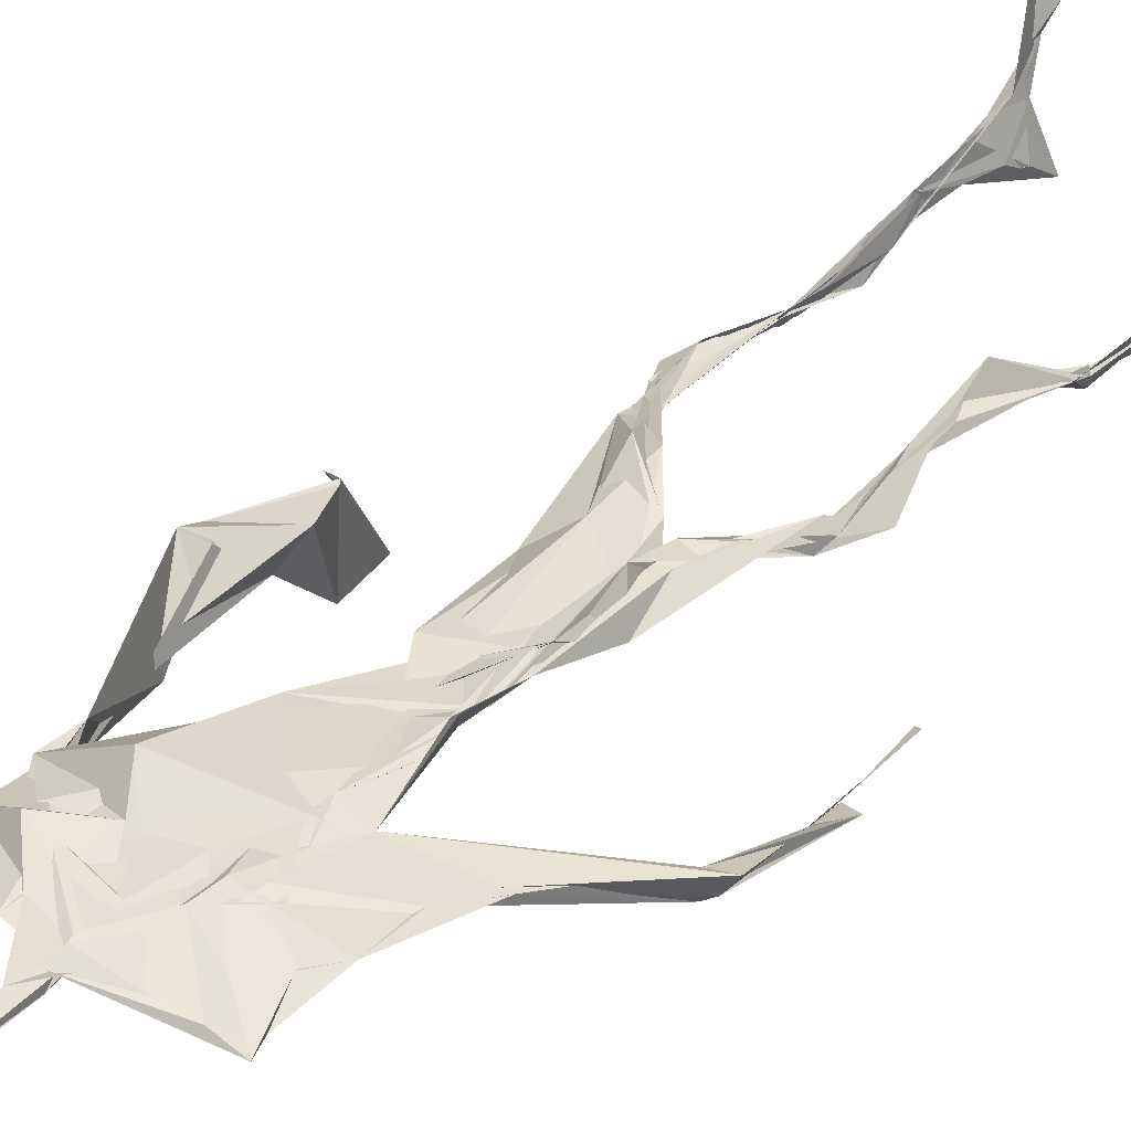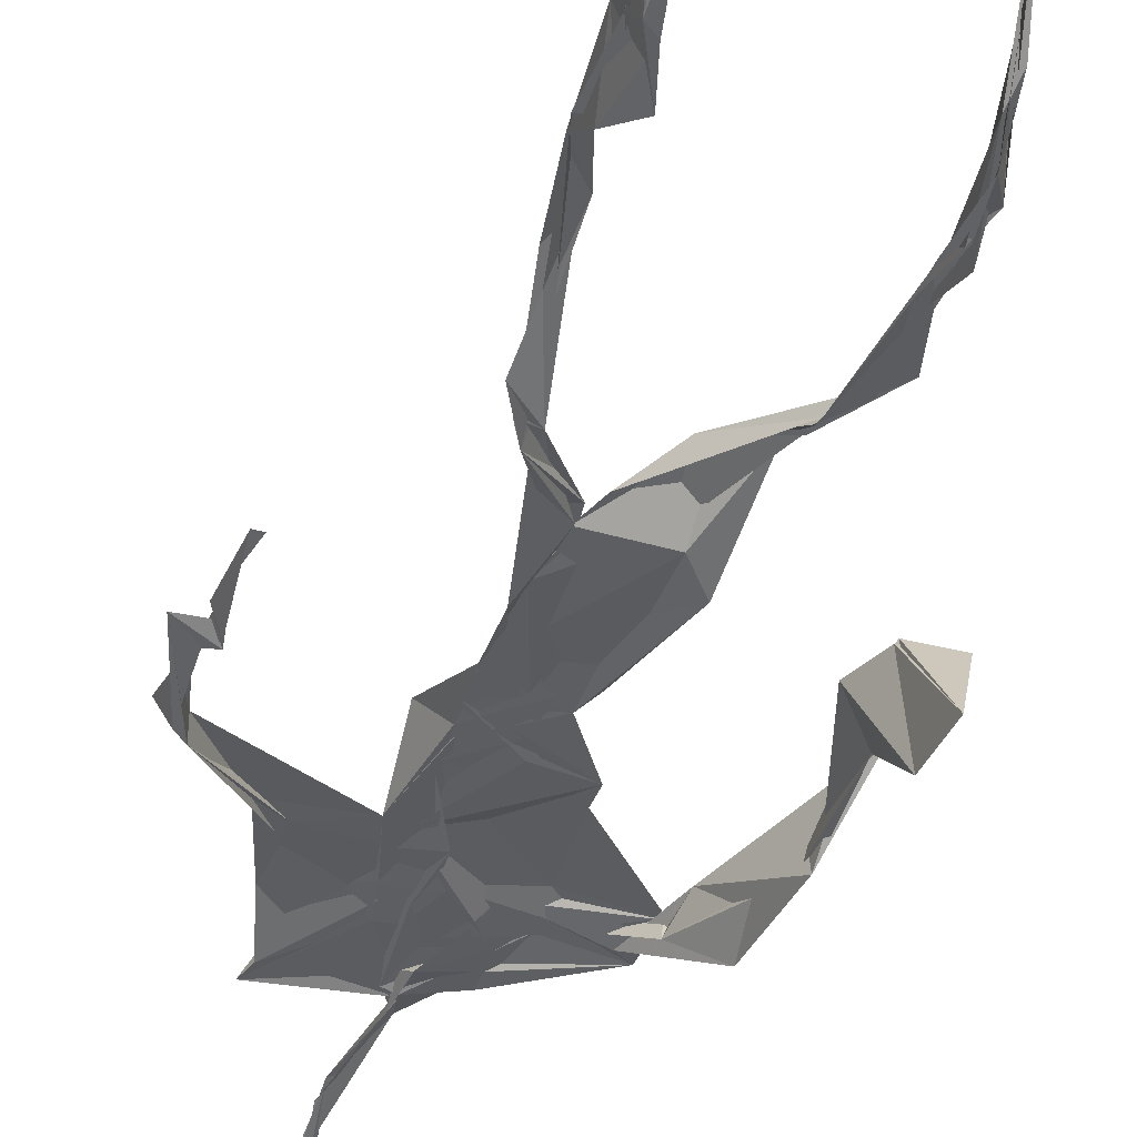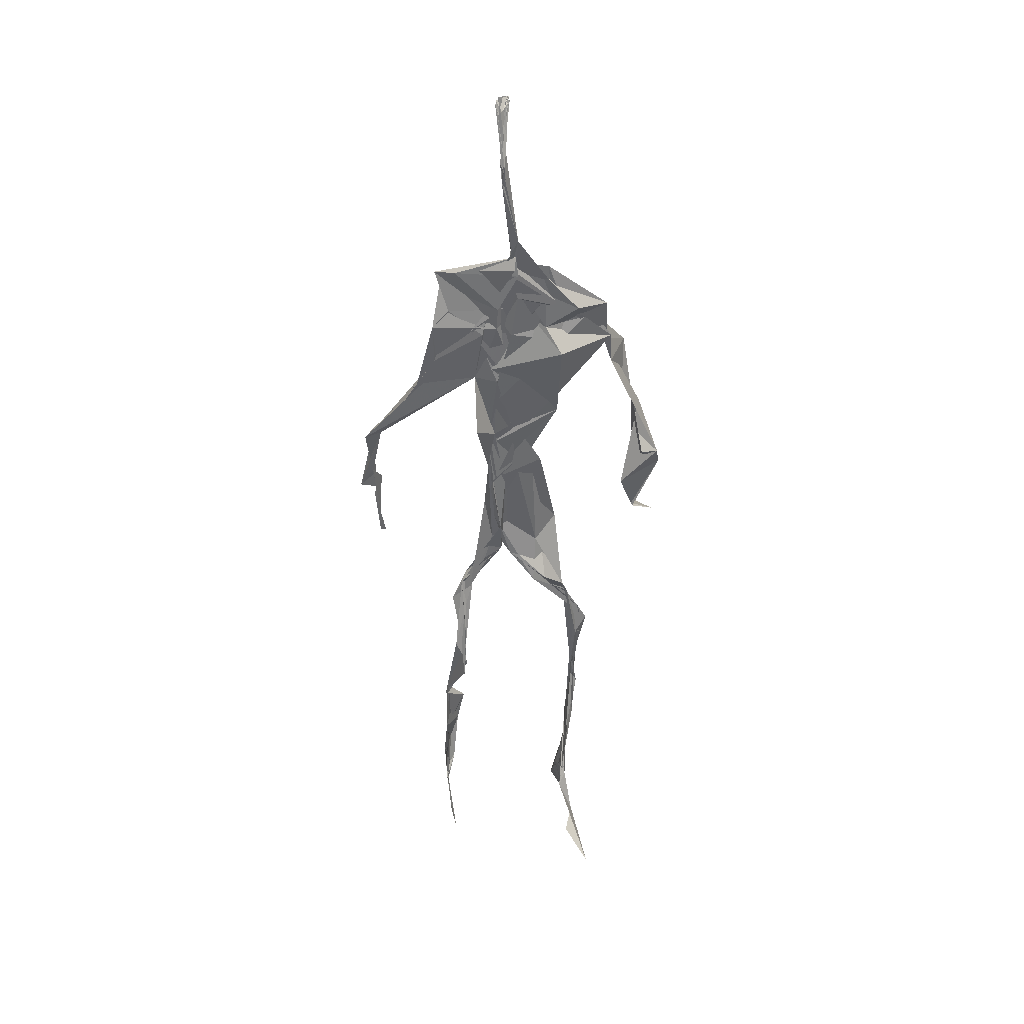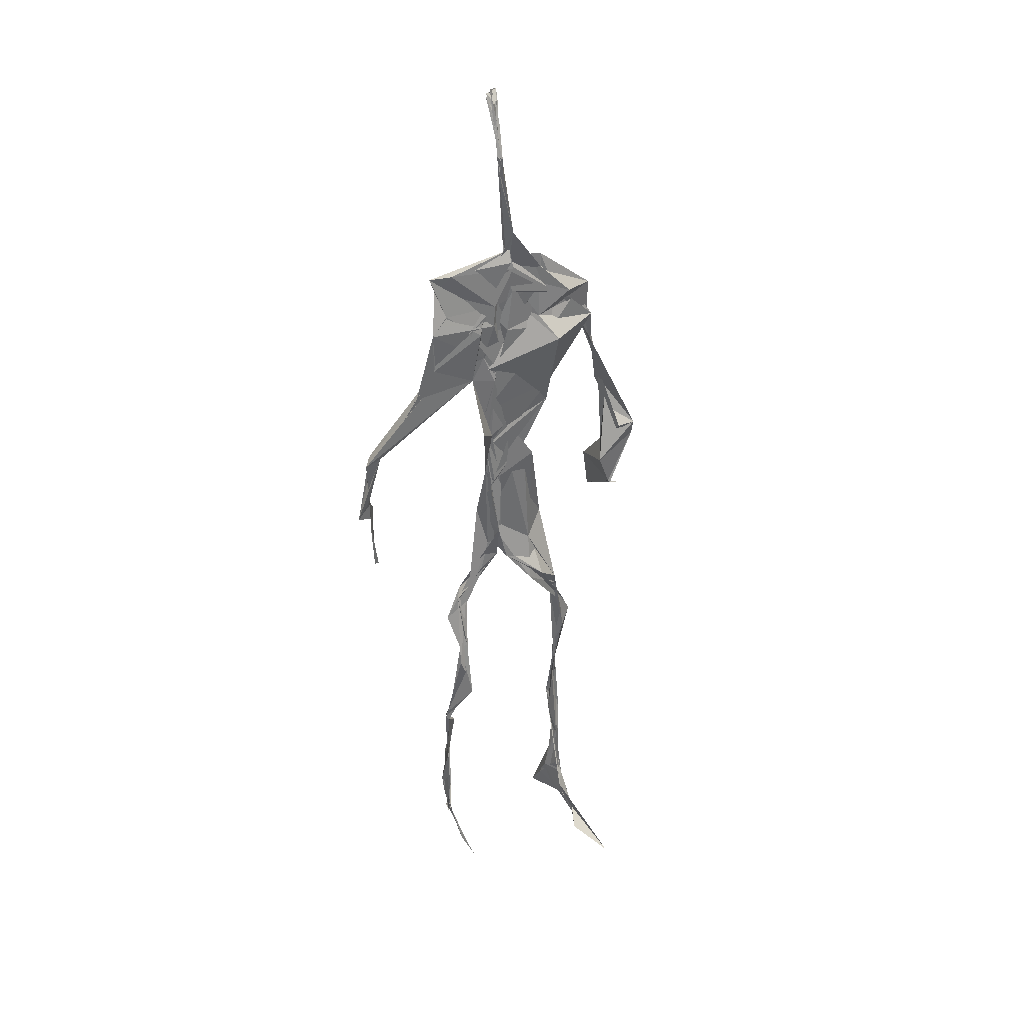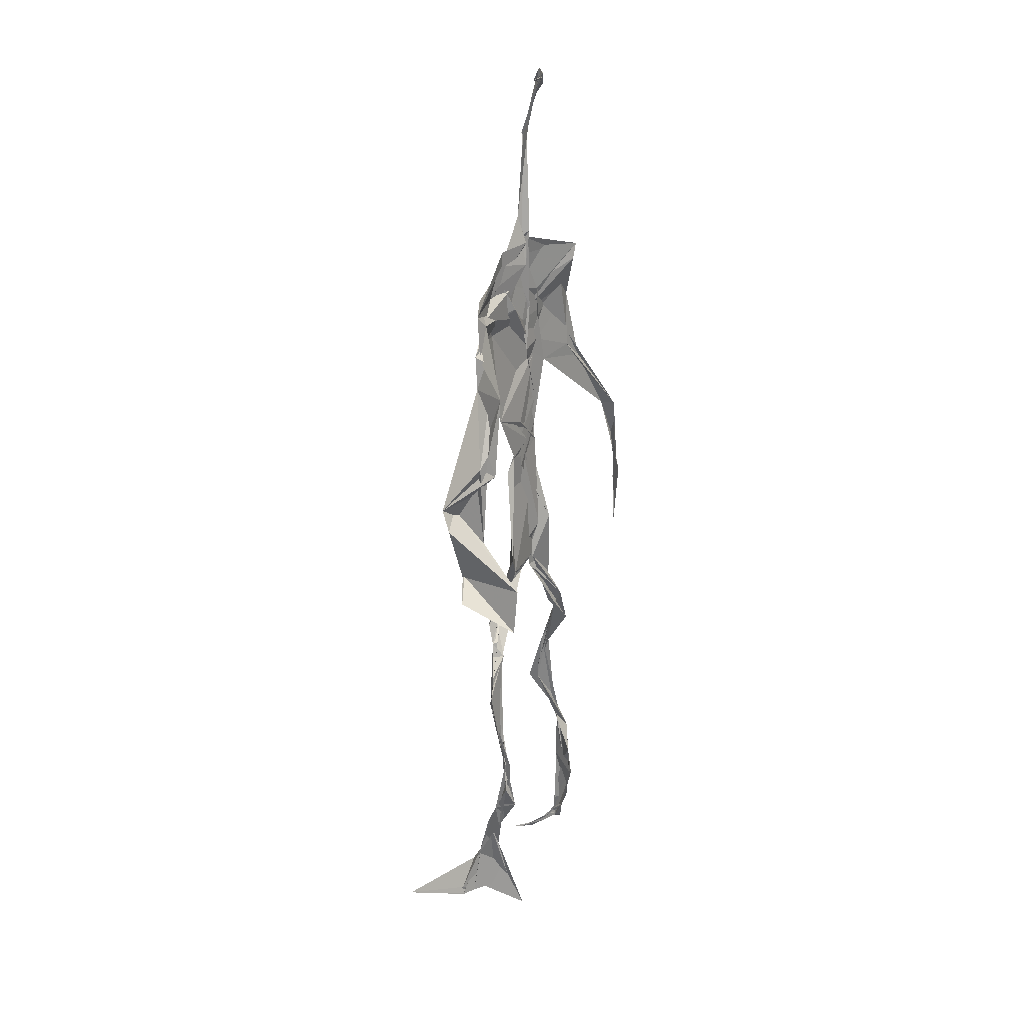
<metadata>
{"format":"obj","ext":"obj","renderer":"f3d","projection":"perspective","resolution":1024,"background":"white","views":[{"elev":34.7,"azim":-142.3,"up":"+Z"},{"elev":-37.8,"azim":-15.4,"up":"+Z"},{"elev":38.7,"azim":-5.2,"up":"+Y"},{"elev":35.6,"azim":-27.6,"up":"+Y"},{"elev":23.4,"azim":120.6,"up":"+Y"}]}
</metadata>
<code>
v 0.4393 0.233 0.4697
v 0.5512 0.3596 0.4769
v 0.4825 0.5125 0.489
v 0.5025 0.7455 0.4831
v 0.4313 0.6825 0.4806
v 0.3811 0.434 0.4519
v 0.5702 0.2267 0.4633
v 0.5701 0.3077 0.4782
v 0.5326 0.7316 0.489
v 0.5209 0.3978 0.4966
v 0.4762 0.4773 0.4713
v 0.4435 0.3565 0.4697
v 0.491 0.8433 0.4888
v 0.4932 0.7019 0.4855
v 0.4821 0.4708 0.4794
v 0.5622 0.08416 0.5163
v 0.5915 0.637 0.4788
v 0.4348 0.7323 0.4692
v 0.4348 0.2493 0.4832
v 0.4898 0.438 0.4814
v 0.5525 0.1506 0.4827
v 0.6192 0.5072 0.4563
v 0.4362 0.2515 0.4854
v 0.4942 0.8726 0.48
v 0.4939 0.8717 0.4823
v 0.5559 0.0967 0.4985
v 0.5845 0.6574 0.4664
v 0.4357 0.1875 0.4762
v 0.5554 0.13 0.5048
v 0.4486 0.3289 0.4864
v 0.5424 0.6087 0.4868
v 0.5077 0.5674 0.4836
v 0.5552 0.3717 0.4863
v 0.4676 0.584 0.5059
v 0.4875 0.6261 0.4882
v 0.5042 0.7267 0.4814
v 0.5614 0.2641 0.471
v 0.5101 0.5377 0.4822
v 0.375 0.5605 0.4573
v 0.4307 0.1345 0.4783
v 0.4515 0.2857 0.5061
v 0.5532 0.3566 0.478
v 0.5004 0.7572 0.4801
v 0.5679 0.2567 0.4644
v 0.493 0.84 0.4912
v 0.4392 0.7193 0.4694
v 0.4791 0.5291 0.485
v 0.5425 0.5902 0.4848
v 0.4345 0.1386 0.4843
v 0.49 0.8839 0.4734
v 0.5464 0.7044 0.4926
v 0.5611 0.08225 0.5209
v 0.5446 0.6703 0.4921
v 0.502 0.5444 0.4841
v 0.5583 0.1928 0.4695
v 0.4332 0.1179 0.4832
v 0.5615 0.2073 0.4583
v 0.4329 0.1918 0.4855
v 0.4324 0.1247 0.4799
v 0.4323 0.6465 0.4792
v 0.4337 0.09528 0.5114
v 0.4897 0.4608 0.4913
v 0.4335 0.2394 0.4812
v 0.492 0.4455 0.4836
v 0.4783 0.6509 0.4851
v 0.4605 0.3795 0.4805
v 0.5602 0.09097 0.5067
v 0.4771 0.6731 0.4844
v 0.4524 0.3811 0.4754
v 0.4888 0.8934 0.4741
v 0.4888 0.4408 0.4825
v 0.4634 0.3804 0.4718
v 0.4324 0.1463 0.4721
v 0.5746 0.6893 0.4798
v 0.5436 0.4563 0.4715
v 0.4805 0.6995 0.4836
v 0.4574 0.3895 0.4687
v 0.381 0.5625 0.4681
v 0.3723 0.4845 0.4584
v 0.5626 0.08309 0.5177
v 0.5582 0.7049 0.4964
v 0.4314 0.1167 0.4802
v 0.379 0.4931 0.4487
v 0.5304 0.6842 0.4918
v 0.5521 0.1357 0.5037
v 0.5629 0.2573 0.4714
v 0.4792 0.5542 0.4858
v 0.4852 0.5677 0.487
v 0.4526 0.2122 0.4601
v 0.4379 0.193 0.4742
v 0.4878 0.6427 0.4869
v 0.5004 0.8939 0.4673
v 0.5064 0.7349 0.4883
v 0.3812 0.564 0.454
v 0.5655 0.6901 0.487
v 0.491 0.4293 0.4842
v 0.5105 0.5806 0.4829
v 0.4459 0.6969 0.4781
v 0.4373 0.08888 0.5319
v 0.4974 0.8659 0.4815
v 0.4946 0.5097 0.4861
v 0.416 0.62 0.4756
v 0.5609 0.2844 0.4722
v 0.4984 0.6462 0.4837
v 0.4334 0.105 0.4997
v 0.434 0.1175 0.4846
v 0.5004 0.6756 0.4884
v 0.5031 0.7421 0.4903
v 0.4913 0.8898 0.4728
v 0.4908 0.8975 0.4768
v 0.4865 0.5185 0.4886
v 0.4641 0.6795 0.4854
v 0.6075 0.6382 0.4459
v 0.546 0.0856 0.459
v 0.4802 0.5697 0.4862
v 0.4993 0.5605 0.4824
v 0.5687 0.3421 0.4787
v 0.5571 0.09969 0.5046
v 0.5586 0.178 0.4899
v 0.495 0.7449 0.4842
v 0.3665 0.559 0.4695
v 0.5868 0.661 0.4785
v 0.4386 0.1769 0.4642
v 0.4348 0.2391 0.4856
v 0.5007 0.8916 0.4703
v 0.4921 0.8271 0.4907
v 0.4543 0.3333 0.4905
v 0.5025 0.7462 0.4823
v 0.4821 0.4437 0.4822
v 0.554 0.0788 0.5382
v 0.499 0.4262 0.4883
v 0.4883 0.8906 0.4746
v 0.5524 0.373 0.4829
v 0.5305 0.7132 0.49
v 0.5856 0.6999 0.4817
v 0.4543 0.2887 0.4952
v 0.5654 0.1996 0.4778
v 0.5434 0.6637 0.5055
v 0.621 0.469 0.4209
v 0.3598 0.4977 0.461
v 0.5059 0.7128 0.4878
v 0.6232 0.5349 0.4836
v 0.5316 0.4023 0.5008
v 0.5465 0.1086 0.4745
v 0.6402 0.5207 0.4788
v 0.4402 0.1362 0.4736
v 0.4308 0.1497 0.4732
v 0.5491 0.1211 0.513
v 0.6392 0.4537 0.4667
v 0.5715 0.06979 0.5753
v 0.4368 0.09141 0.5227
v 0.637 0.5381 0.487
v 0.6149 0.5881 0.4539
v 0.6176 0.4686 0.4797
v 0.5045 0.7525 0.4854
v 0.4788 0.5949 0.4862
v 0.3721 0.513 0.459
v 0.4925 0.6861 0.4842
v 0.4679 0.6291 0.4832
v 0.4969 0.8892 0.4743
v 0.38 0.4972 0.4481
v 0.4457 0.1826 0.4628
v 0.4311 0.1357 0.4877
v 0.5903 0.6657 0.4812
v 0.4521 0.2976 0.4965
v 0.3761 0.4368 0.4545
v 0.4885 0.7015 0.4878
v 0.4314 0.1195 0.4906
v 0.4444 0.3173 0.4958
v 0.4876 0.5153 0.484
v 0.4522 0.7346 0.4771
v 0.5694 0.2531 0.4588
v 0.5653 0.3123 0.4833
v 0.5575 0.174 0.4882
v 0.4946 0.8412 0.4919
v 0.4806 0.638 0.4861
v 0.5495 0.3877 0.4939
v 0.5537 0.1444 0.501
v 0.5196 0.5483 0.484
v 0.3759 0.4627 0.4542
v 0.6051 0.499 0.4803
v 0.6257 0.4312 0.4218
v 0.3741 0.4898 0.4549
v 0.4329 0.1161 0.4909
v 0.5613 0.09047 0.519
v 0.533 0.7437 0.4883
v 0.5764 0.3253 0.4754
v 0.6163 0.4707 0.4784
v 0.5479 0.1259 0.4823
v 0.4747 0.6762 0.4877
v 0.5614 0.1773 0.4765
v 0.6168 0.5714 0.4457
v 0.5238 0.4398 0.4863
v 0.6222 0.5774 0.4575
v 0.5275 0.5358 0.4864
v 0.4317 0.1146 0.4894
v 0.4934 0.8862 0.481
v 0.5192 0.6896 0.4835
v 0.4753 0.4164 0.4825
v 0.5011 0.8904 0.4685
v 0.5294 0.4378 0.4769
v 0.4308 0.1131 0.4876
v 0.4986 0.8964 0.4733
v 0.4337 0.6347 0.478
v 0.5039 0.6748 0.4852
v 0.5648 0.2471 0.4629
v 0.5062 0.7698 0.4887
v 0.4875 0.6826 0.4881
v 0.4991 0.7363 0.4873
f 23 165 30
f 135 74 122
f 174 29 55
f 6 166 180
f 97 87 48
f 108 43 155
f 32 116 195
f 151 61 184
f 128 51 120
f 27 95 122
f 119 144 21
f 133 187 173
f 49 196 73
f 156 53 31
f 101 88 47
f 48 176 97
f 31 48 116
f 112 205 14
f 1 19 58
f 97 91 88
f 153 22 194
f 59 61 40
f 64 129 199
f 69 169 136
f 128 120 207
f 17 194 152
f 17 113 74
f 190 159 68
f 90 23 28
f 180 166 83
f 81 84 74
f 80 148 150
f 179 75 195
f 160 109 203
f 11 129 47
f 127 136 124
f 107 95 53
f 99 151 105
f 191 172 55
f 25 207 45
f 149 182 154
f 35 115 159
f 94 78 60
f 118 52 26
f 68 159 91
f 22 142 139
f 14 205 134
f 38 32 3
f 53 156 107
f 100 160 70
f 208 46 167
f 201 170 195
f 110 126 25
f 173 8 33
f 39 121 183
f 85 67 178
f 39 183 140
f 3 170 62
f 39 204 121
f 131 10 15
f 117 8 103
f 142 22 153
f 181 188 145
f 169 165 19
f 140 161 157
f 155 13 45
f 99 105 61
f 195 116 179
f 57 178 119
f 177 193 33
f 83 79 161
f 160 203 70
f 97 88 87
f 118 67 16
f 171 93 167
f 12 77 30
f 178 67 144
f 62 71 131
f 62 20 3
f 166 79 83
f 208 104 65
f 39 94 204
f 207 120 4
f 21 7 119
f 171 46 18
f 47 88 34
f 94 140 78
f 44 57 37
f 147 90 40
f 121 159 78
f 93 4 120
f 134 84 36
f 43 175 13
f 119 7 57
f 11 66 129
f 55 29 148
f 189 21 114
f 12 30 72
f 125 50 132
f 20 66 11
f 54 48 87
f 89 124 1
f 155 45 4
f 195 75 201
f 109 92 197
f 137 85 57
f 105 151 196
f 120 158 167
f 155 43 13
f 44 8 173
f 145 152 181
f 205 176 198
f 26 114 118
f 154 182 139
f 66 77 12
f 187 10 42
f 203 197 70
f 26 185 29
f 96 69 77
f 186 128 9
f 70 200 24
f 1 124 136
f 175 100 70
f 152 192 17
f 80 16 85
f 200 50 24
f 56 184 61
f 161 79 180
f 89 1 162
f 37 57 7
f 81 135 9
f 131 42 10
f 47 129 101
f 80 85 148
f 46 5 98
f 49 73 58
f 8 37 103
f 46 98 18
f 201 177 143
f 202 59 163
f 163 59 40
f 69 96 72
f 78 140 157
f 17 74 164
f 162 146 123
f 185 150 148
f 181 152 194
f 197 200 70
f 169 72 165
f 158 107 104
f 111 3 11
f 187 42 86
f 68 76 190
f 53 164 31
f 69 136 127
f 152 145 142
f 23 63 28
f 163 40 28
f 29 174 189
f 116 32 31
f 190 98 60
f 98 76 18
f 24 125 13
f 25 92 110
f 58 162 1
f 49 58 147
f 66 20 77
f 197 203 109
f 166 6 79
f 142 145 139
f 43 36 126
f 132 50 92
f 74 113 122
f 204 65 159
f 83 183 157
f 175 43 126
f 4 45 207
f 65 204 5
f 141 158 120
f 10 187 133
f 159 88 91
f 174 21 189
f 108 18 76
f 209 76 14
f 94 102 204
f 106 82 202
f 193 10 33
f 105 147 40
f 194 22 181
f 200 197 50
f 3 32 170
f 196 147 105
f 62 15 87
f 147 58 90
f 83 157 180
f 68 91 112
f 160 100 126
f 180 79 6
f 89 162 123
f 137 57 44
f 101 62 87
f 75 179 193
f 155 93 171
f 36 84 81
f 134 209 14
f 199 12 72
f 41 63 23
f 109 160 110
f 82 146 168
f 192 142 153
f 114 144 118
f 46 171 167
f 16 150 52
f 61 151 99
f 38 111 115
f 135 81 74
f 121 204 159
f 73 146 162
f 55 172 86
f 136 169 19
f 73 162 58
f 45 132 25
f 164 27 17
f 112 91 205
f 35 104 156
f 77 62 96
f 170 32 195
f 176 205 91
f 201 71 170
f 117 2 8
f 51 128 186
f 13 175 24
f 16 67 85
f 143 131 71
f 28 40 90
f 29 189 26
f 32 38 156
f 59 56 61
f 138 31 164
f 159 190 60
f 133 173 33
f 167 158 208
f 186 9 135
f 62 101 64
f 152 142 192
f 164 74 84
f 103 86 42
f 121 78 157
f 132 92 25
f 23 30 41
f 13 125 45
f 4 93 155
f 188 181 139
f 169 69 72
f 202 163 106
f 62 170 71
f 89 28 63
f 202 56 59
f 107 141 95
f 189 114 26
f 137 44 191
f 7 21 174
f 46 208 5
f 104 107 156
f 139 182 188
f 64 101 129
f 207 36 9
f 154 145 188
f 43 209 36
f 146 82 106
f 157 183 121
f 123 28 89
f 172 44 173
f 151 184 196
f 63 124 89
f 24 175 70
f 106 163 123
f 54 193 179
f 122 113 27
f 165 72 30
f 138 176 48
f 168 146 73
f 95 51 122
f 35 159 65
f 138 84 198
f 136 19 1
f 84 138 164
f 64 96 62
f 22 139 181
f 172 173 86
f 77 69 127
f 35 156 38
f 55 148 191
f 177 75 193
f 15 10 193
f 65 104 35
f 185 26 52
f 106 123 146
f 93 120 167
f 12 199 129
f 165 23 19
f 88 101 87
f 190 76 98
f 209 108 76
f 117 42 143
f 102 94 60
f 183 161 140
f 48 54 179
f 207 9 128
f 154 139 145
f 90 58 19
f 171 18 155
f 31 138 48
f 105 40 61
f 133 33 10
f 209 134 36
f 164 95 27
f 30 77 127
f 179 116 48
f 193 54 15
f 29 185 148
f 68 112 76
f 100 175 126
f 115 111 47
f 149 154 188
f 47 111 11
f 197 92 50
f 9 36 81
f 192 113 17
f 184 56 168
f 37 8 44
f 156 31 32
f 16 52 118
f 130 52 150
f 201 75 177
f 97 176 91
f 3 111 38
f 120 51 141
f 55 206 174
f 17 27 194
f 2 33 8
f 108 155 18
f 83 161 183
f 143 71 201
f 39 140 94
f 53 95 164
f 30 127 41
f 172 191 44
f 66 12 129
f 168 73 196
f 37 7 103
f 207 25 126
f 113 153 27
f 177 33 2
f 62 131 15
f 174 206 7
f 113 192 153
f 95 141 51
f 122 51 135
f 143 177 2
f 20 62 77
f 20 11 3
f 34 88 159
f 117 103 42
f 34 159 115
f 28 123 163
f 206 86 103
f 102 5 204
f 60 78 159
f 207 126 36
f 206 103 7
f 150 185 130
f 15 54 87
f 148 85 191
f 173 187 86
f 52 130 185
f 119 178 144
f 49 147 196
f 178 57 85
f 144 114 21
f 158 141 107
f 124 63 127
f 196 184 168
f 35 38 115
f 202 82 56
f 2 117 143
f 138 198 176
f 110 160 126
f 132 45 125
f 209 43 108
f 131 143 42
f 208 158 104
f 188 182 149
f 80 150 16
f 186 135 51
f 199 96 64
f 5 60 98
f 41 127 63
f 72 96 199
f 125 24 50
f 90 19 23
f 67 118 144
f 112 14 76
f 109 110 92
f 168 56 82
f 84 134 198
f 206 55 86
f 205 198 134
f 102 60 5
f 137 191 85
f 194 27 153
f 161 180 157
f 47 34 115
f 65 5 208

</code>
